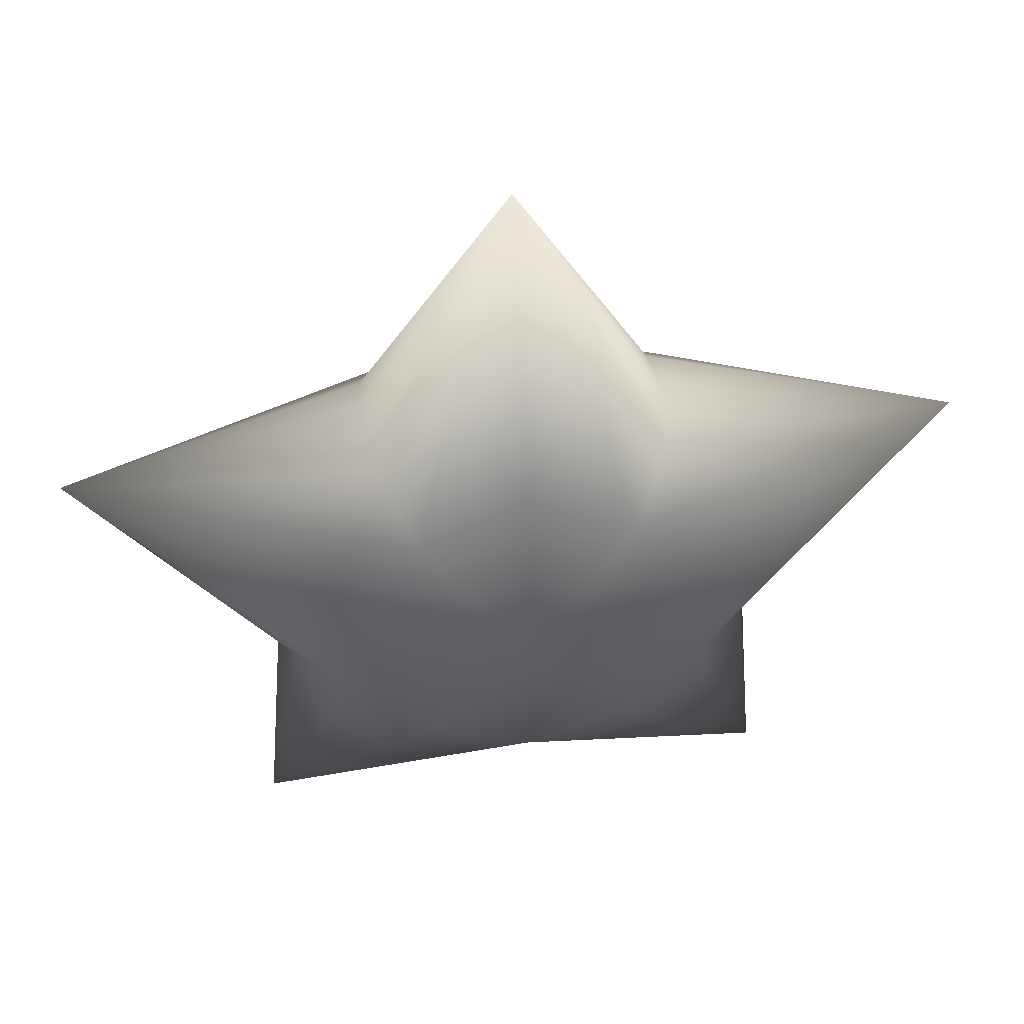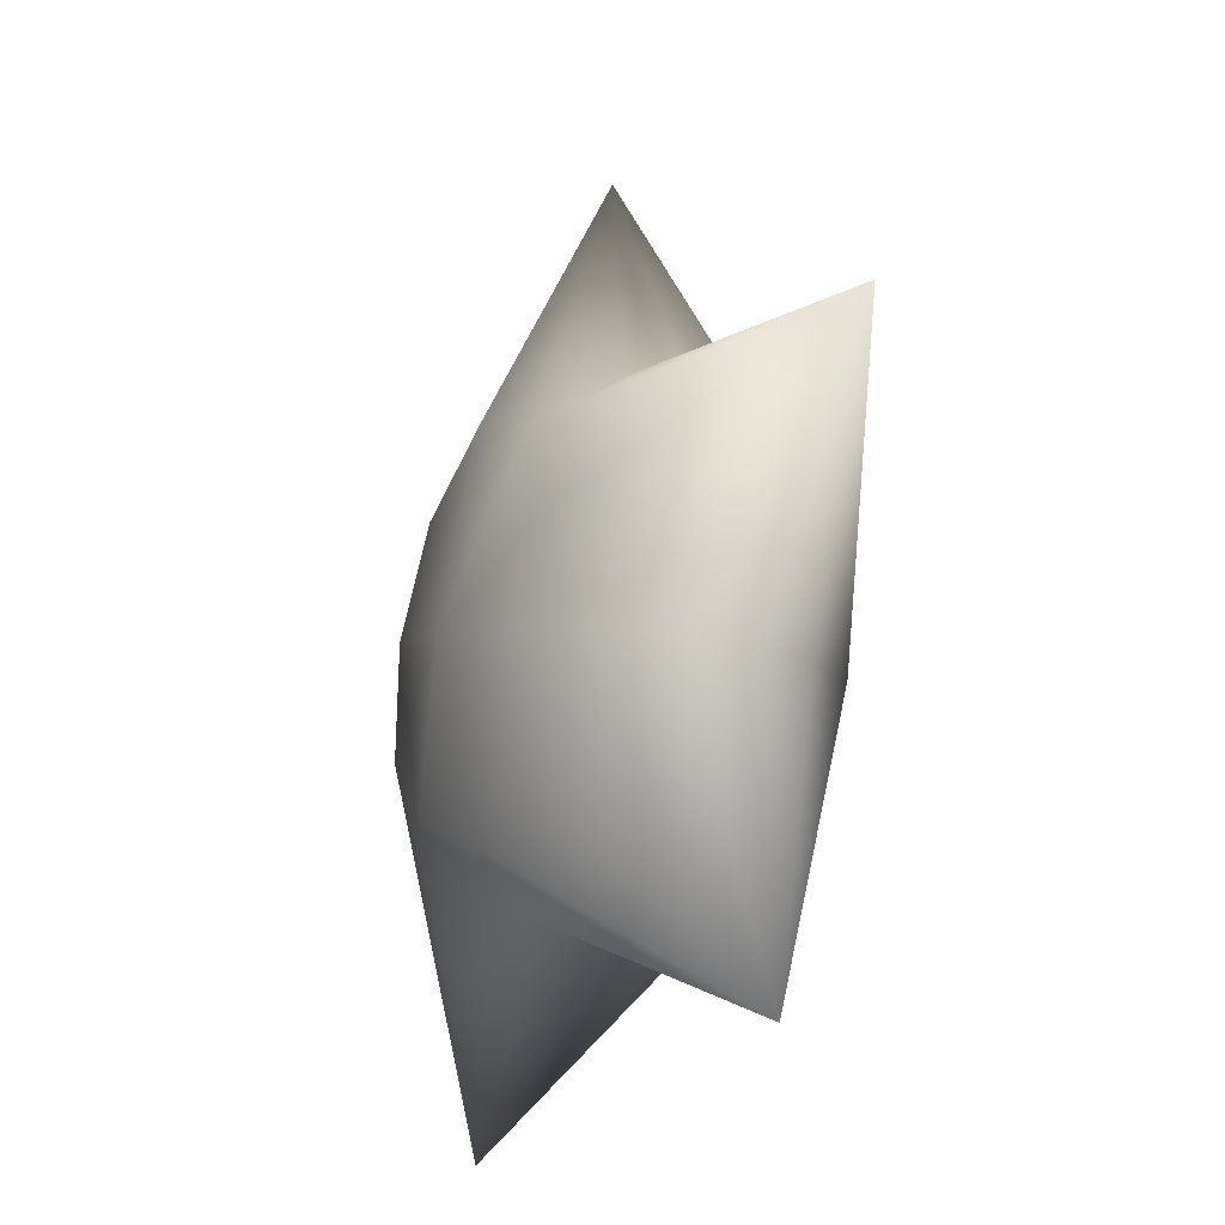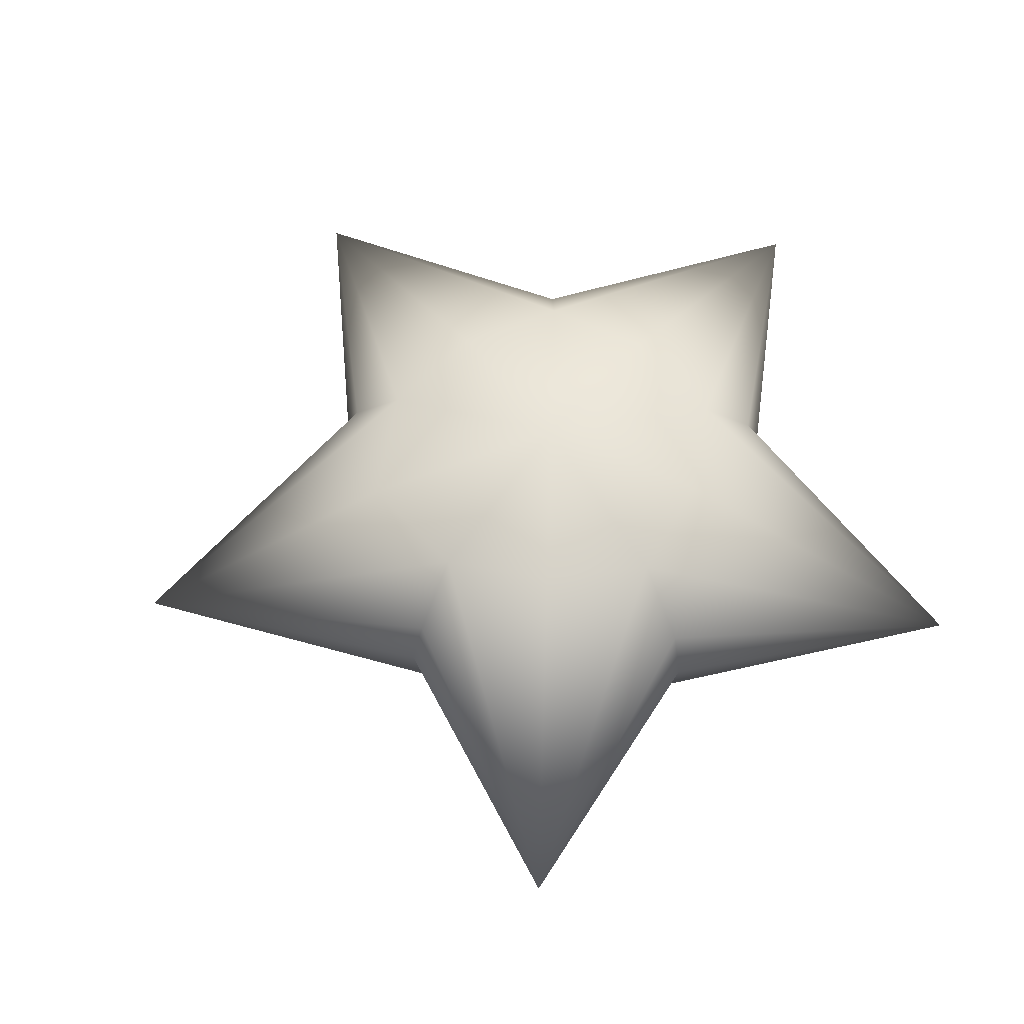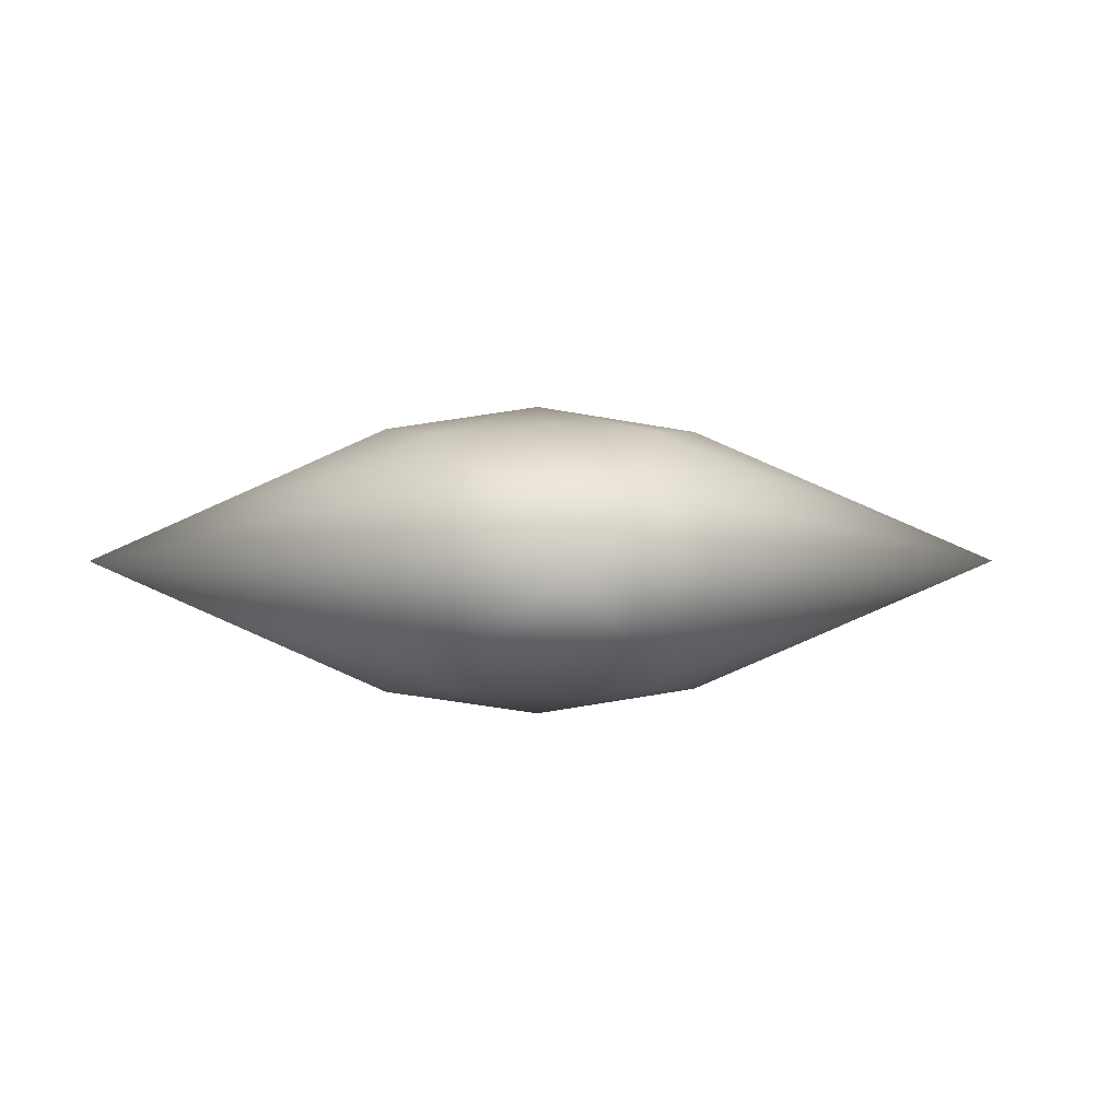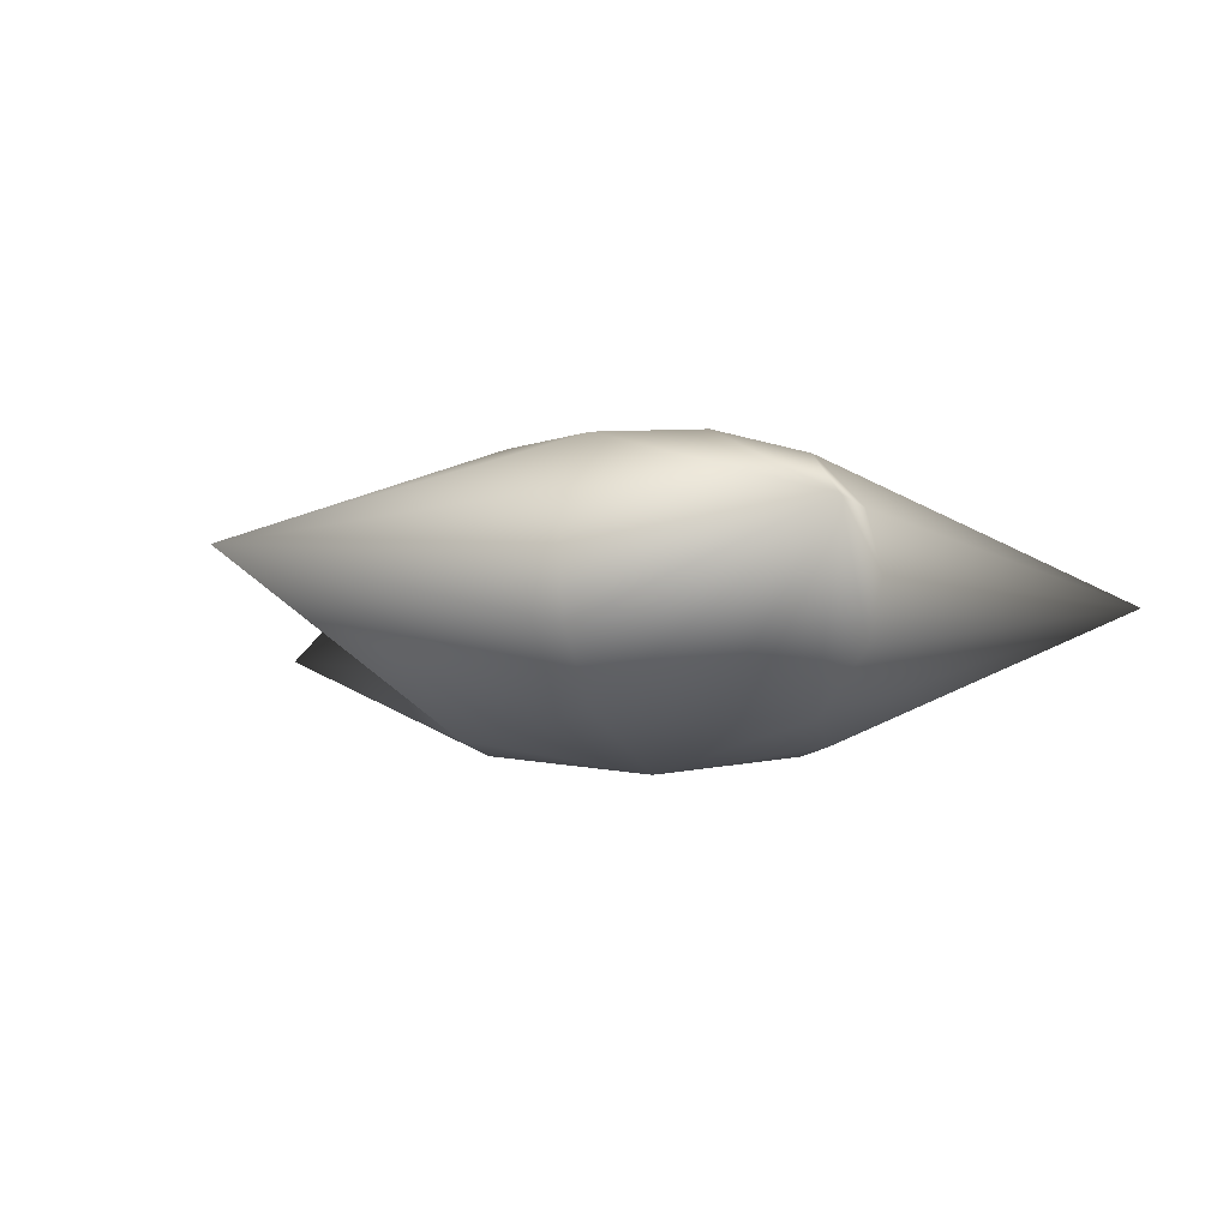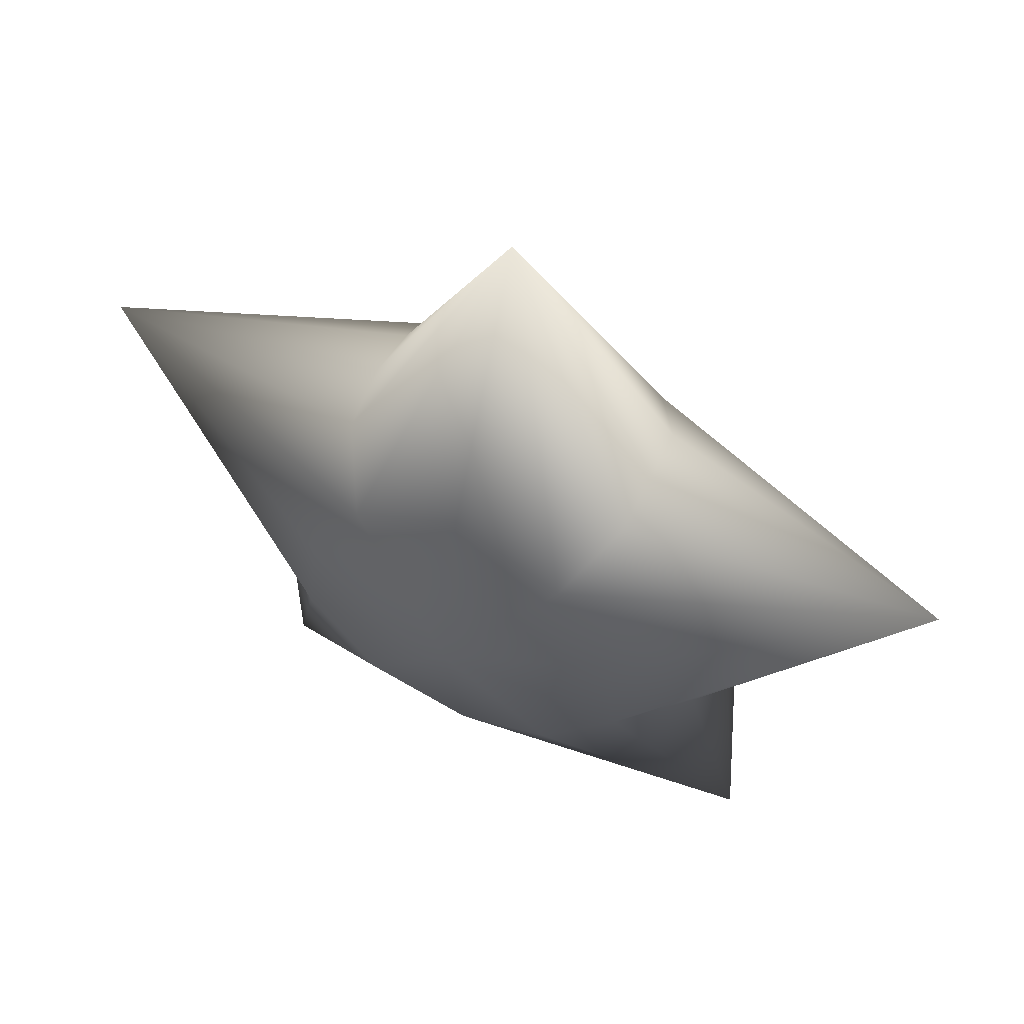
<metadata>
{"format":"obj","ext":"obj","renderer":"f3d","projection":"perspective","resolution":1024,"background":"white","views":[{"elev":47.9,"azim":-7.6,"up":"+Y"},{"elev":-22.7,"azim":-115.9,"up":"+Y"},{"elev":61.1,"azim":-106.2,"up":"+Z"},{"elev":0.3,"azim":31.6,"up":"+Z"},{"elev":-11.6,"azim":-53.6,"up":"+Z"},{"elev":56.7,"azim":24.9,"up":"+Y"}]}
</metadata>
<code>
v  0 3341 706.8
v  -606.9 3045 719.9
v  0 2210 907.2
v  606.9 3045 719.9
v  896.1 2501 747
v  982 1891 720.3
v  553.8 1448 757.4
v  0 1177 706.5
v  -553.8 1448 757.4
v  -982 1891 720.3
v  -896.1 2501 747
v  0 4858 -0
v  -833.2 3357 -0
v  -816.5 3282 344
v  -2518 3028 -0
v  -1321 1795 345.9
v  -1399 1772 -0
v  -1556 67.62 -0
v  0 857.8 363.6
v  0 765.1 -0
v  0 857.8 -363.6
v  0 1177 -706.5
v  1556 67.62 -0
v  553.8 1448 -757.4
v  0 2210 -907.2
v  -553.8 1448 -757.4
v  -982 1891 -720.3
v  -1321 1795 -345.9
v  -896.1 2501 -747
v  0 3341 -706.8
v  -606.9 3045 -719.9
v  -816.5 3282 -344
v  606.9 3045 -719.9
v  816.5 3282 -344
v  833.2 3357 -0
v  816.5 3282 344
v  2518 3028 -0
v  1321 1795 345.9
v  1399 1772 -0
v  982 1891 -720.3
v  1321 1795 -345.9
v  896.1 2501 -747
g SOBJ_0xd84
f 1 2 3
f 1 3 4
f 3 5 4
f 6 5 3
f 6 3 7
f 8 7 3
f 8 3 9
f 10 9 3
f 10 3 11
f 3 2 11
f 12 13 14
f 14 2 12
f 2 14 15
f 15 11 2
f 10 11 15
f 15 16 10
f 16 15 17
f 18 16 17
f 10 16 18
f 18 9 10
f 8 9 18
f 18 19 8
f 18 20 19
f 18 21 20
f 21 18 22
f 23 21 22
f 22 24 23
f 22 25 24
f 22 26 25
f 22 18 26
f 18 27 26
f 27 18 28
f 15 27 28
f 27 15 29
f 27 29 25
f 27 25 26
f 30 25 31
f 12 30 31
f 32 12 31
f 12 32 13
f 15 13 32
f 15 14 13
f 31 15 32
f 15 31 29
f 25 29 31
f 30 33 25
f 12 33 30
f 34 33 12
f 12 35 34
f 12 36 35
f 36 12 4
f 4 37 36
f 37 4 5
f 6 37 5
f 37 6 38
f 38 39 37
f 23 39 38
f 6 23 38
f 23 6 7
f 8 23 7
f 19 23 8
f 23 19 20
f 23 20 21
f 40 41 23
f 37 41 40
f 40 42 37
f 40 25 42
f 40 24 25
f 23 24 40
f 23 41 39
f 37 39 41
f 37 35 36
f 37 34 35
f 33 34 37
f 37 42 33
f 25 33 42
f 12 2 1
f 12 1 4
f 18 17 28
f 15 28 17

</code>
